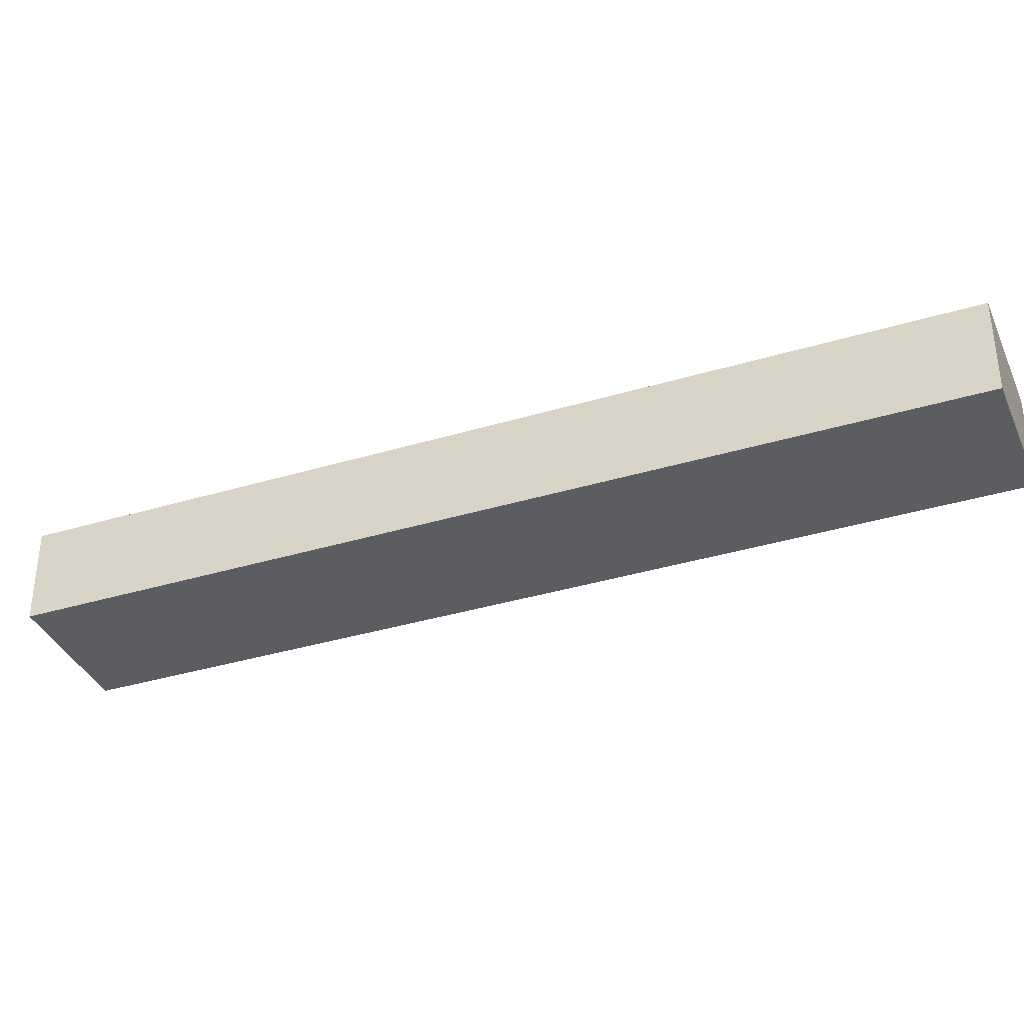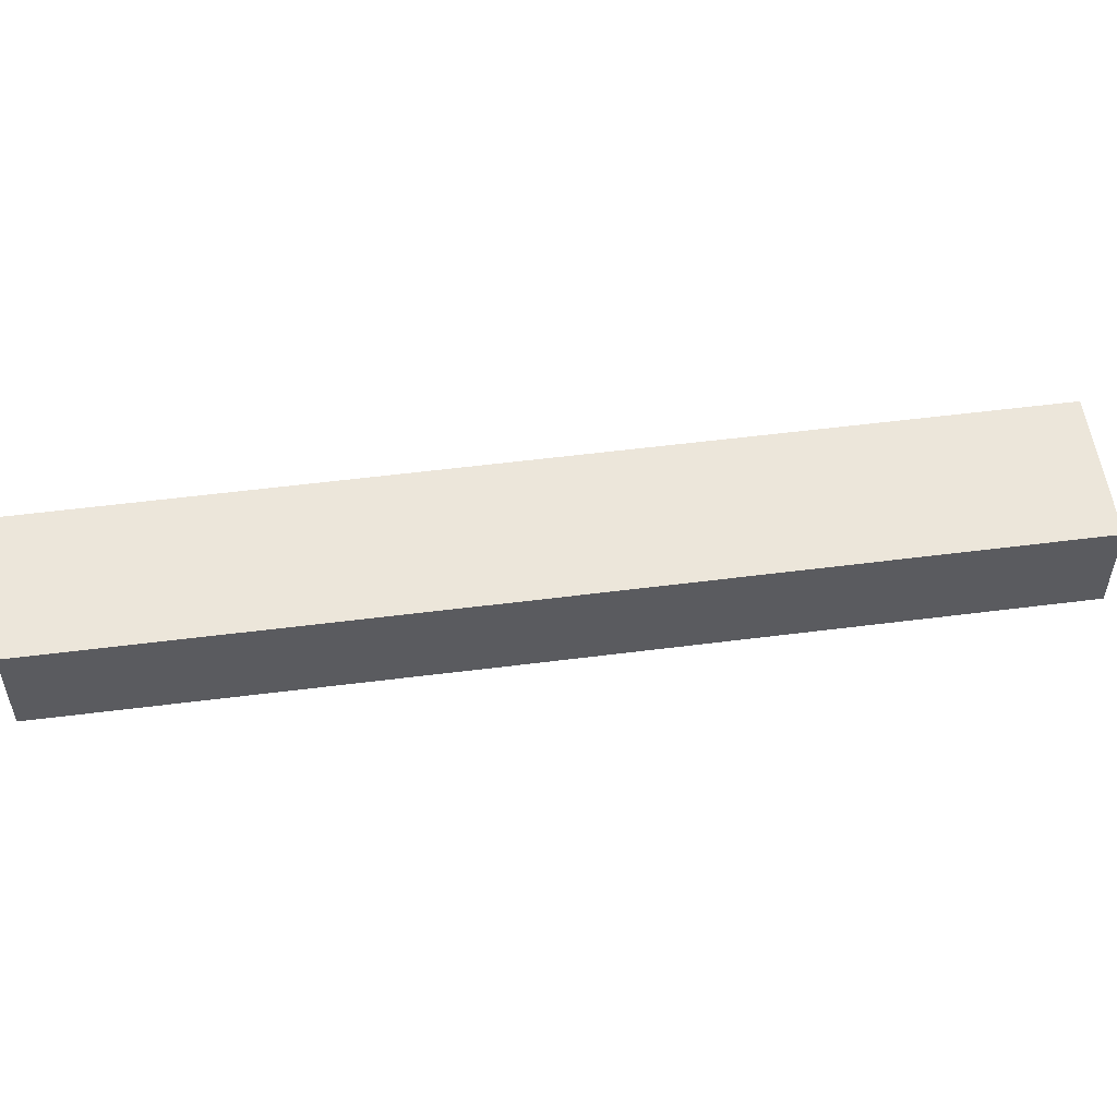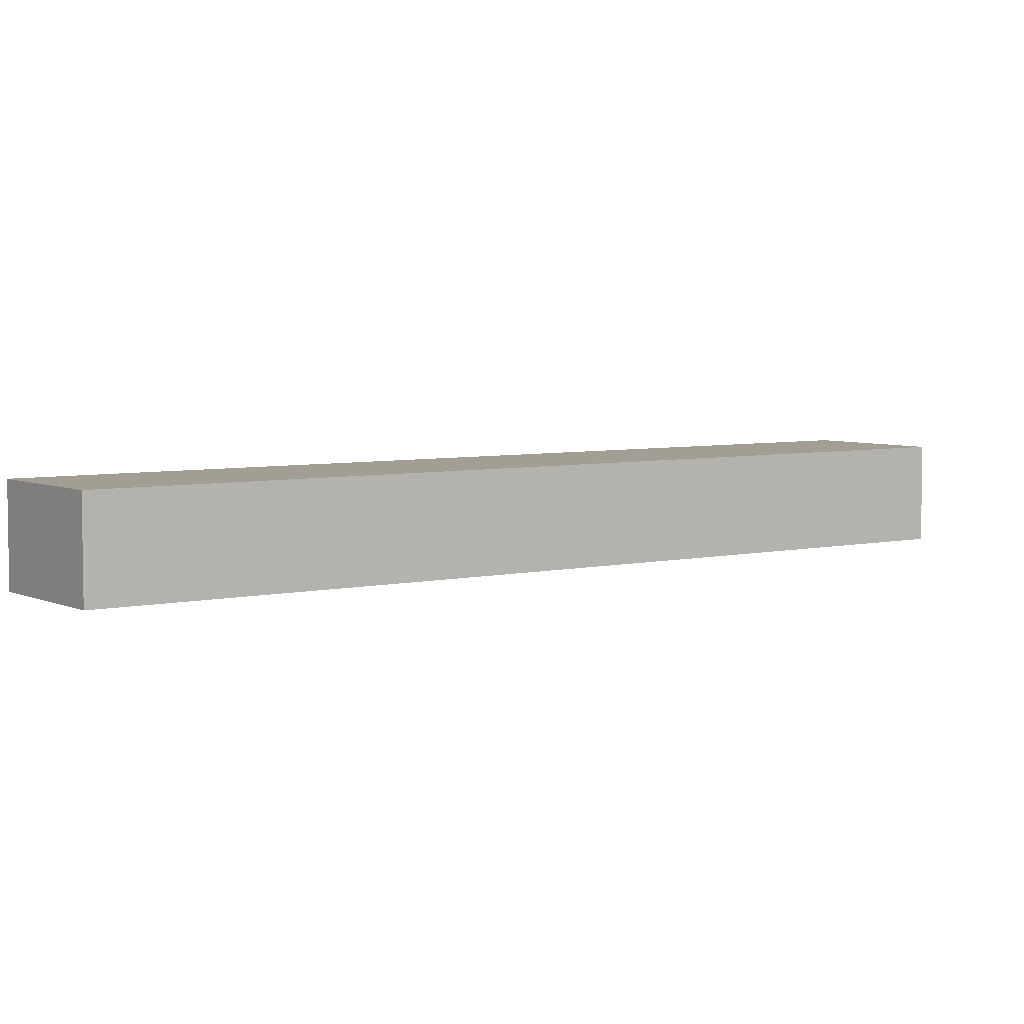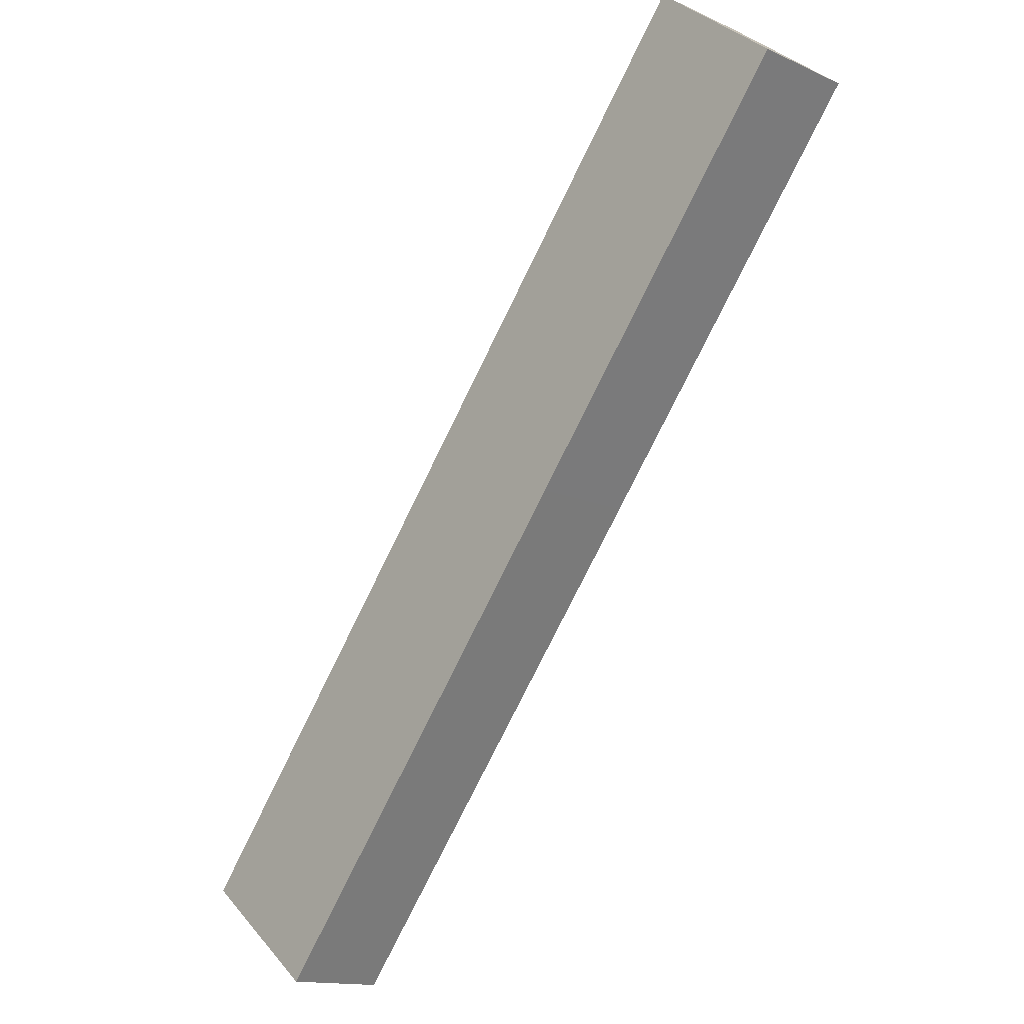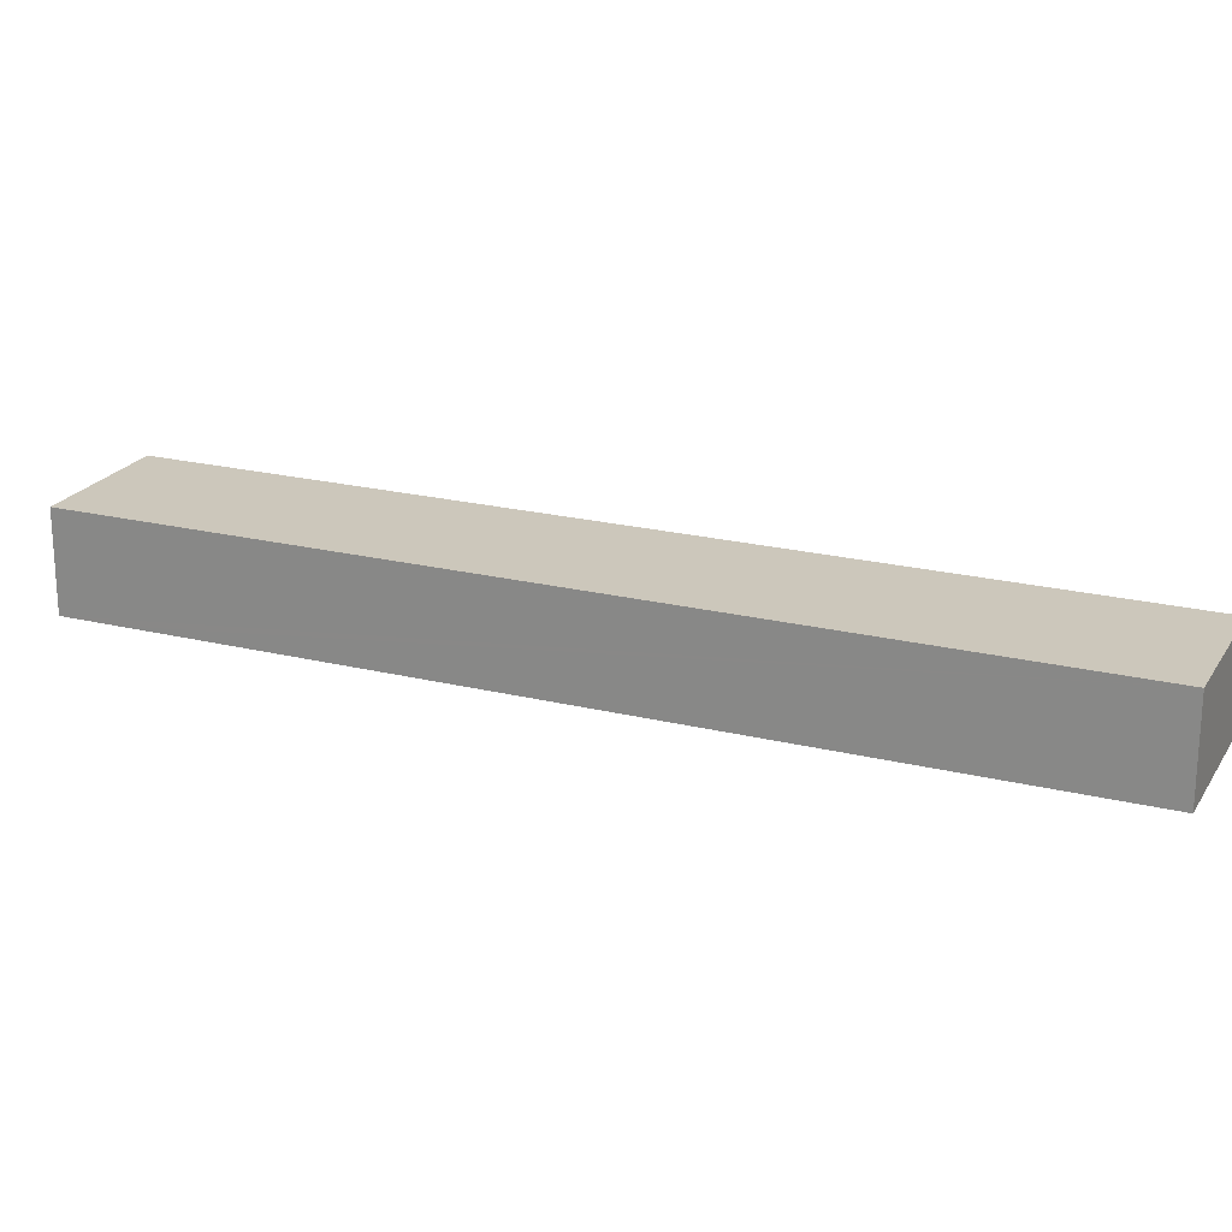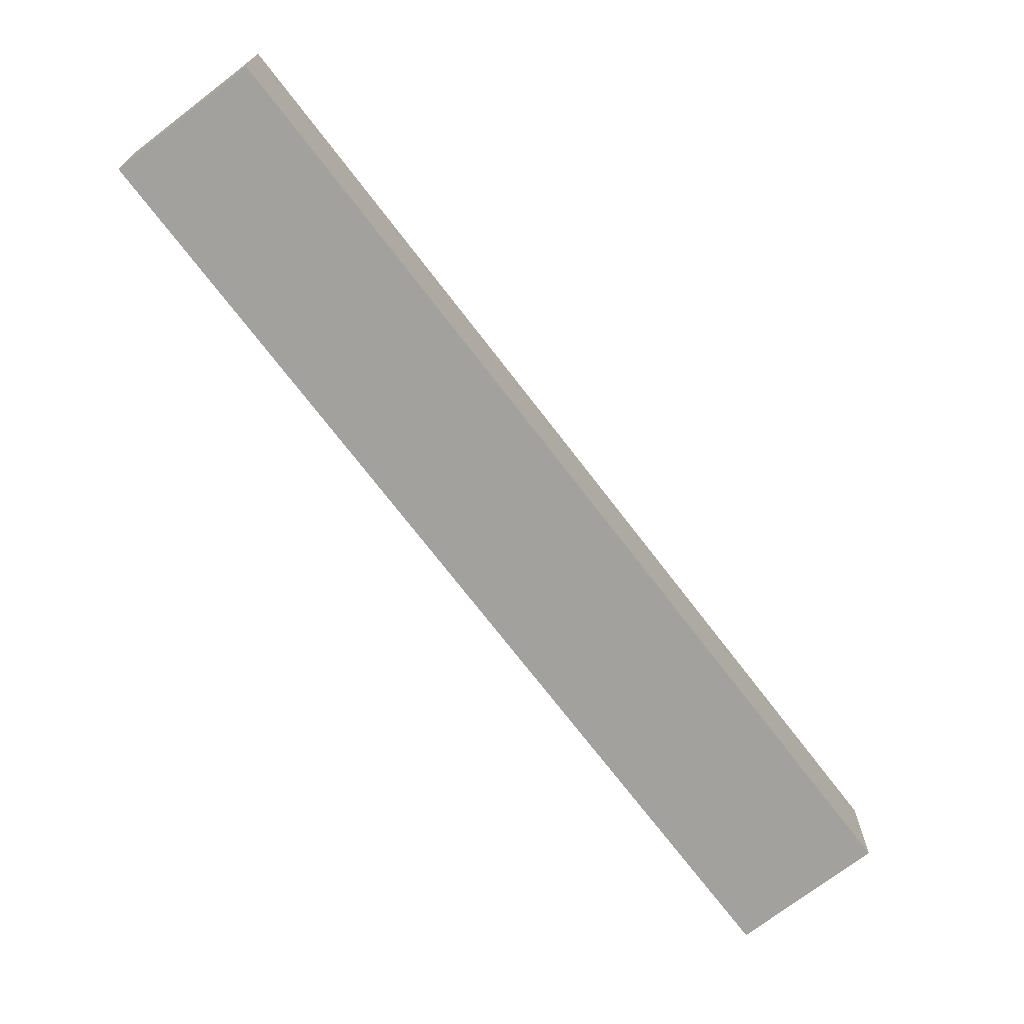
<metadata>
{"format":"obj","ext":"obj","renderer":"f3d","projection":"perspective","resolution":1024,"background":"white","views":[{"elev":-36.4,"azim":-30.1,"up":"+Y"},{"elev":54.6,"azim":120.7,"up":"+Y"},{"elev":5.2,"azim":-87.5,"up":"+Y"},{"elev":-14.2,"azim":45.3,"up":"+Z"},{"elev":21.7,"azim":-28.2,"up":"+Y"},{"elev":-72.1,"azim":75.8,"up":"+Y"}]}
</metadata>
<code>
v  23.46 4.938 17.49
v  30.25 4.938 38.15
v  36.13 4.938 33.51
v  1.806 4.938 2.278
v  22.67 4.938 16.49
v  11.4 4.938 2.278
v  5.891 4.938 -4.661
v  5.799 4.938 -4.588
v  0 4.938 3.024e-16
v  36.13 -2.052e-15 33.51
v  23.46 -1.071e-15 17.49
v  22.67 -1.01e-15 16.49
v  11.4 -1.395e-16 2.278
v  5.891 2.854e-16 -4.661
v  0 0 0
v  5.799 2.809e-16 -4.588
v  1.806 -1.395e-16 2.278
v  30.25 -2.336e-15 38.15
g defaultobject
f 1 2 3
f 2 1 4
f 4 1 5
f 4 5 6
f 4 6 7
f 4 7 8
f 4 8 9
f 10 1 3
f 1 10 11
f 1 11 5
f 5 11 12
f 5 12 6
f 6 12 13
f 6 13 7
f 7 13 14
f 14 8 7
f 8 14 9
f 9 14 15
f 15 14 16
f 15 4 9
f 4 15 2
f 2 15 17
f 2 17 18
f 18 3 2
f 3 18 10
f 13 16 14
f 16 13 15
f 15 13 17
f 17 13 18
f 18 13 12
f 18 12 11
f 18 11 10

</code>
